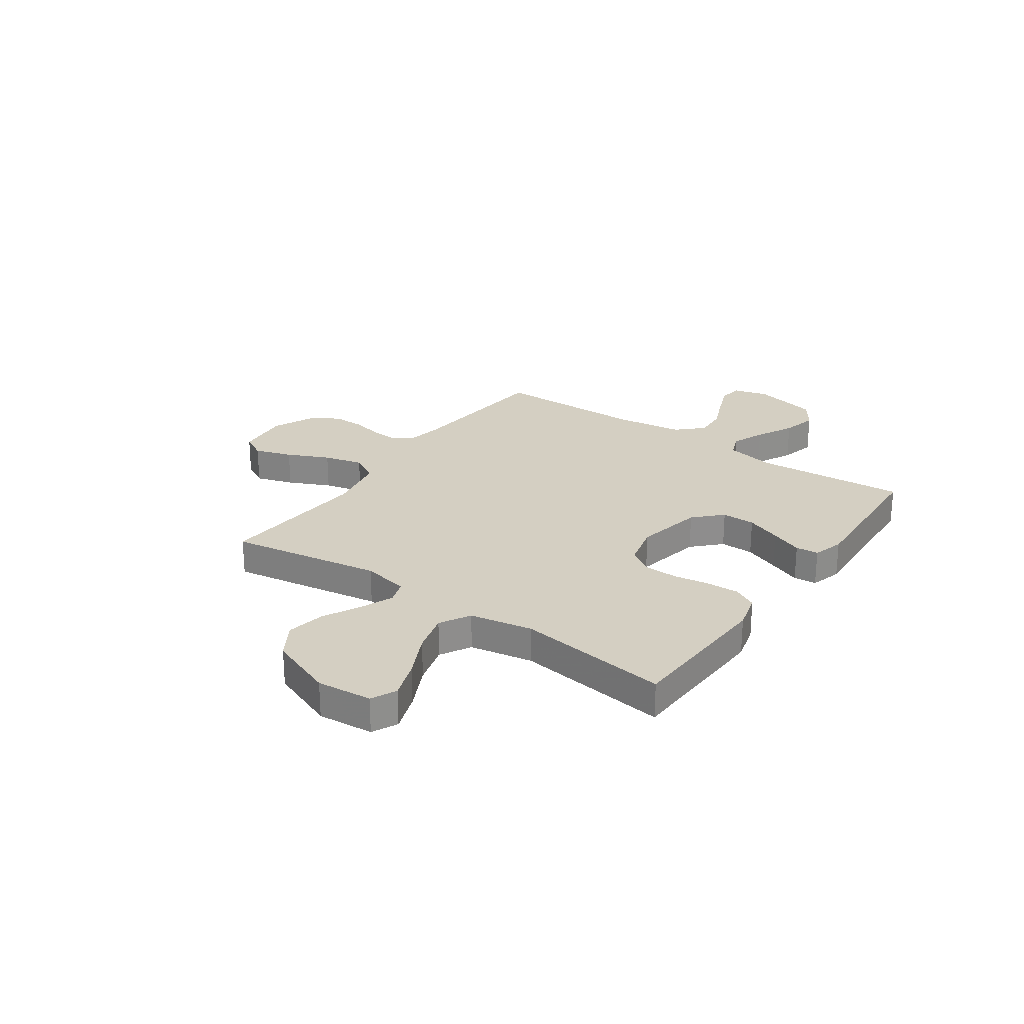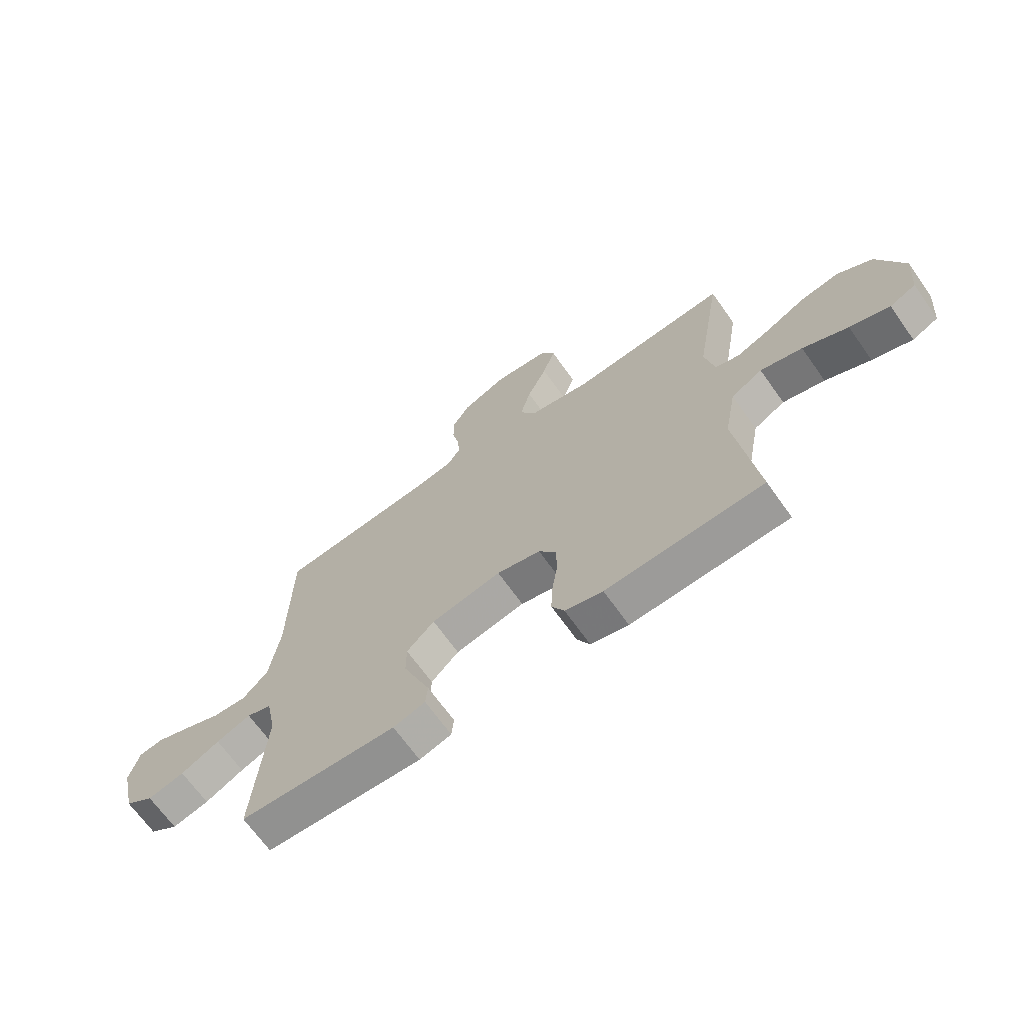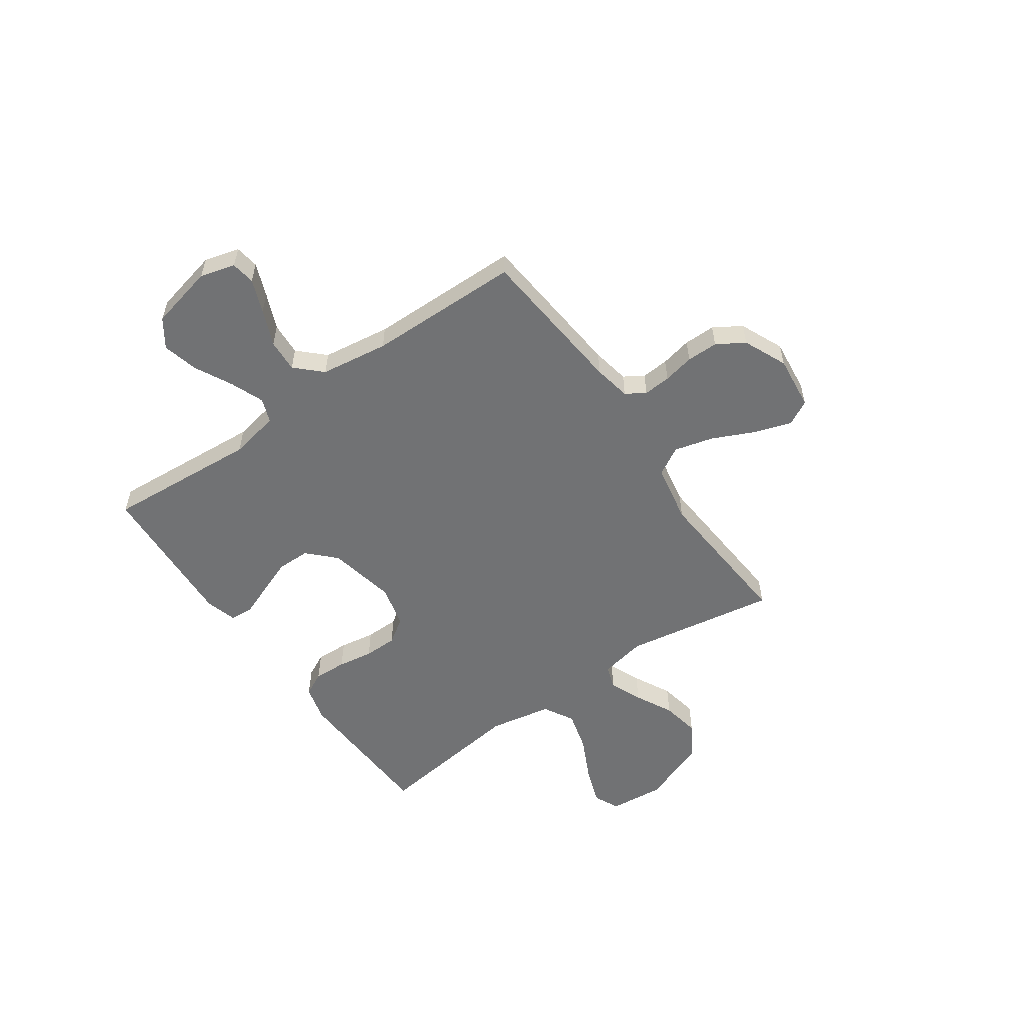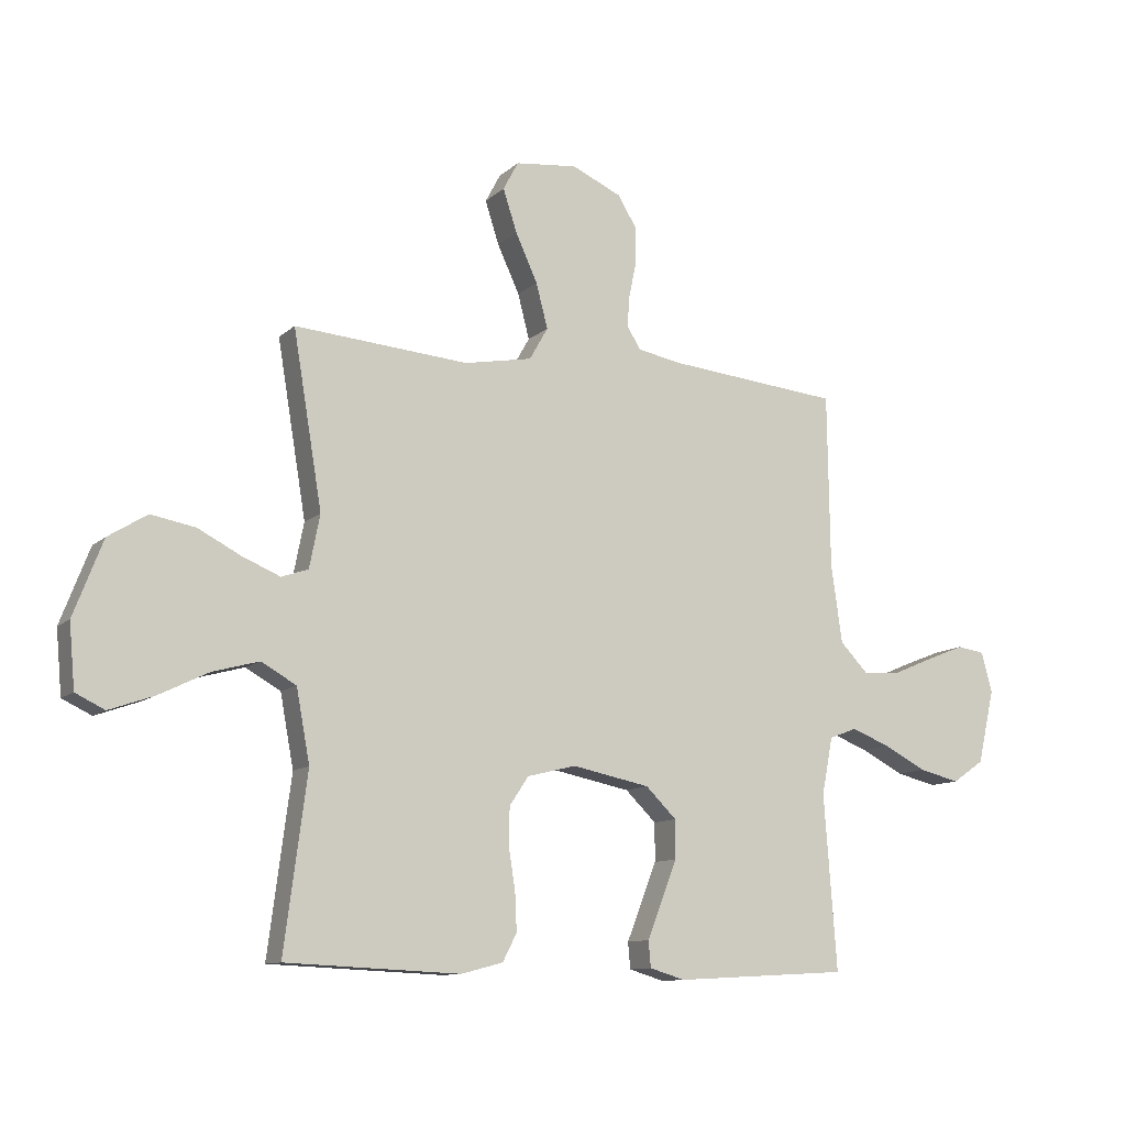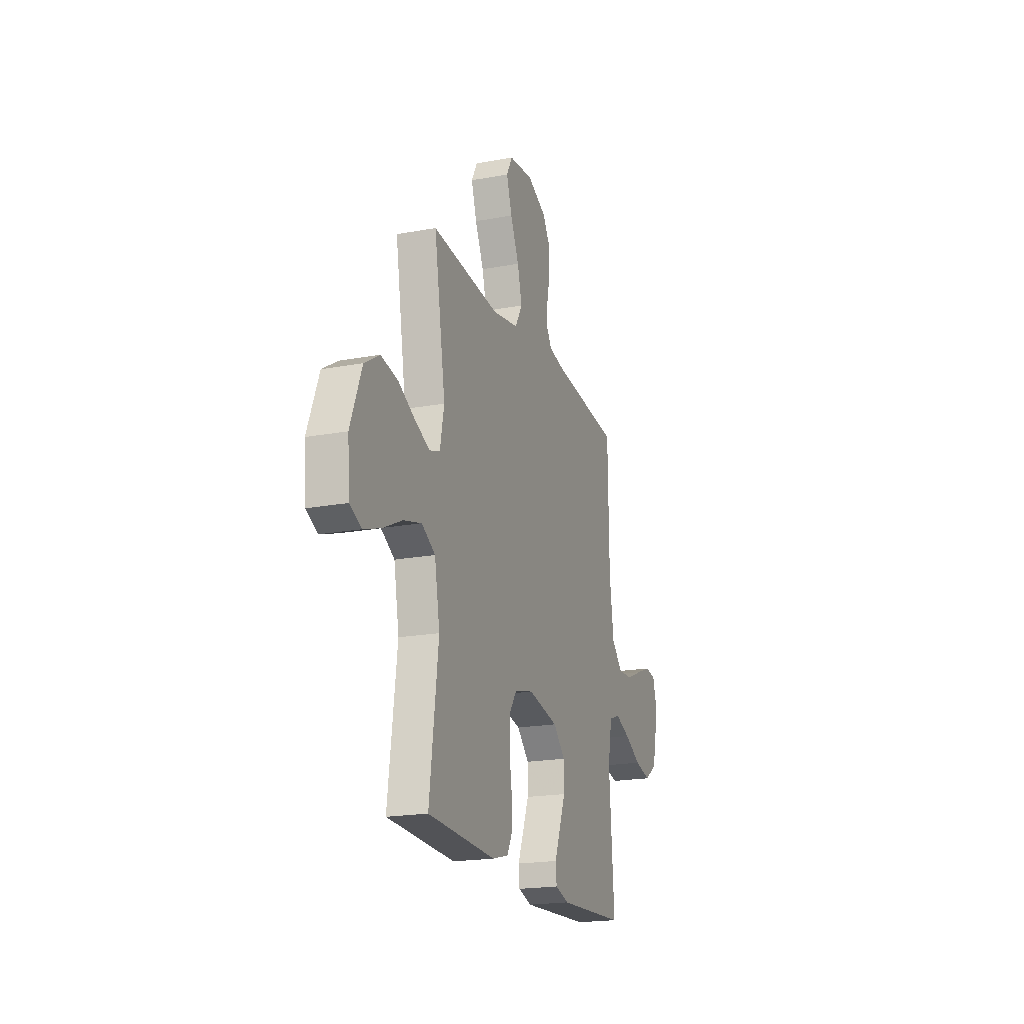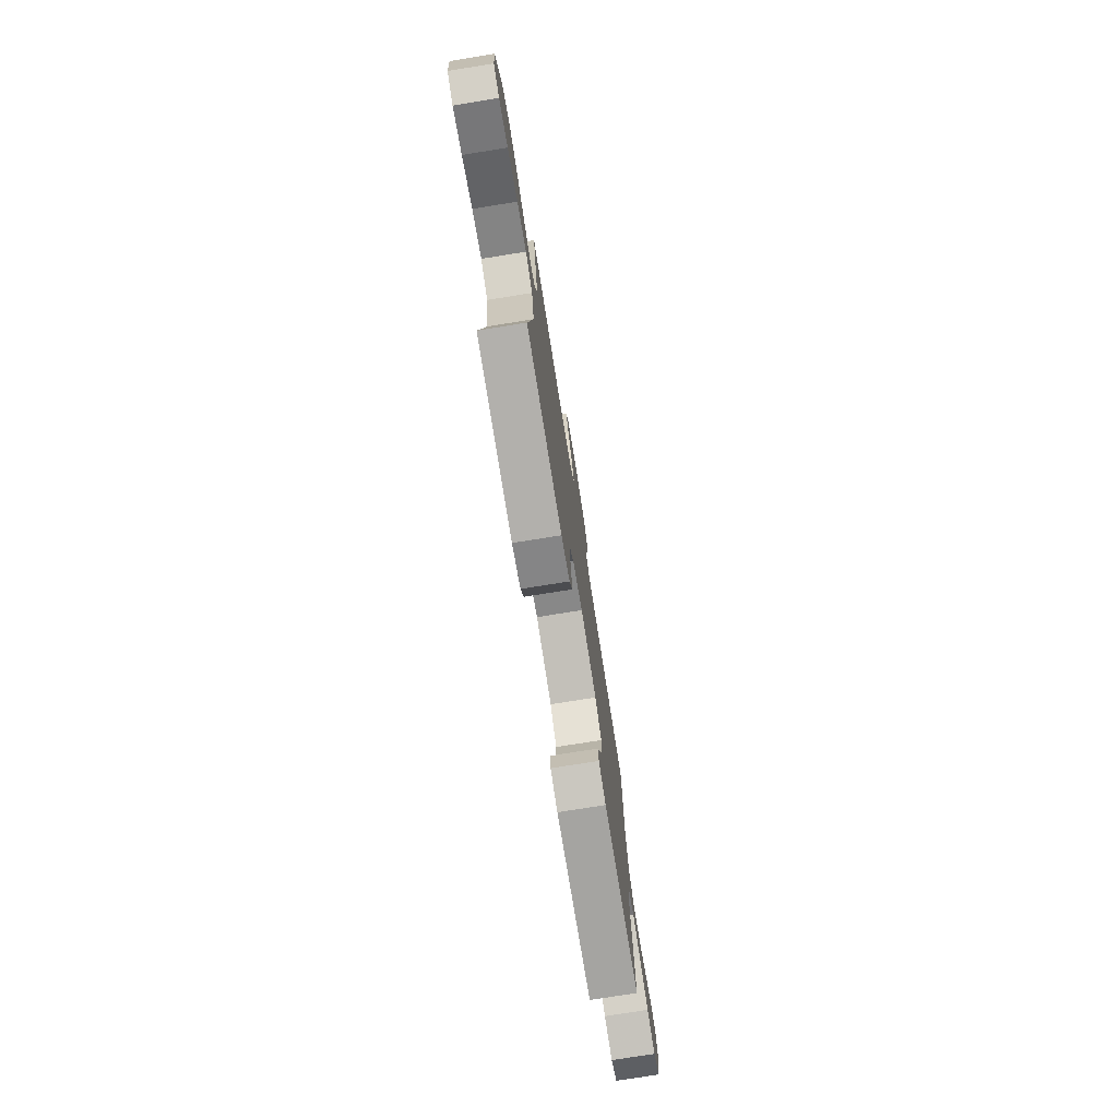
<metadata>
{"format":"obj","ext":"obj","renderer":"f3d","projection":"perspective","resolution":1024,"background":"white","views":[{"elev":25.7,"azim":125.1,"up":"+Y"},{"elev":-68.1,"azim":35.4,"up":"+Z"},{"elev":-55.4,"azim":-55.0,"up":"+Y"},{"elev":-11.0,"azim":153.0,"up":"+Z"},{"elev":-19.9,"azim":109.0,"up":"+Z"},{"elev":-76.3,"azim":99.1,"up":"+Z"}]}
</metadata>
<code>
v -0.5 0.07 -0.5
v -0.478 0.07 -0.2
v -0.497 0.07 -0.102
v -0.545 0.07 -0.084
v -0.611 0.07 -0.11
v -0.685 0.07 -0.148
v -0.755 0.07 -0.165
v -0.81 0.07 -0.127
v -0.839 0.07 0
v -0.82 0.07 0.069
v -0.773 0.07 0.076
v -0.707 0.07 0.05
v -0.636 0.07 0.02
v -0.571 0.07 0.016
v -0.523 0.07 0.066
v -0.504 0.07 0.2
v -0.5 0.07 0.5
v -0.2 0.07 0.528
v -0.126 0.07 0.542
v -0.102 0.07 0.58
v -0.106 0.07 0.634
v -0.119 0.07 0.695
v -0.119 0.07 0.757
v -0.086 0.07 0.811
v 0 0.07 0.849
v 0.107 0.07 0.837
v 0.133 0.07 0.788
v 0.109 0.07 0.714
v 0.071 0.07 0.632
v 0.051 0.07 0.555
v 0.083 0.07 0.499
v 0.2 0.07 0.477
v 0.5 0.07 0.5
v 0.45 0.07 0.2
v 0.468 0.07 0.109
v 0.514 0.07 0.093
v 0.579 0.07 0.12
v 0.653 0.07 0.158
v 0.729 0.07 0.172
v 0.796 0.07 0.13
v 0.846 0.07 0
v 0.836 0.07 -0.109
v 0.786 0.07 -0.133
v 0.71 0.07 -0.106
v 0.624 0.07 -0.064
v 0.544 0.07 -0.042
v 0.484 0.07 -0.076
v 0.461 0.07 -0.2
v 0.5 0.07 -0.5
v 0.2 0.07 -0.513
v 0.128 0.07 -0.494
v 0.104 0.07 -0.447
v 0.107 0.07 -0.382
v 0.118 0.07 -0.312
v 0.117 0.07 -0.246
v 0.084 0.07 -0.197
v 0 0.07 -0.176
v -0.134 0.07 -0.203
v -0.187 0.07 -0.255
v -0.187 0.07 -0.321
v -0.16 0.07 -0.391
v -0.135 0.07 -0.454
v -0.139 0.07 -0.499
v -0.2 0.07 -0.517
v -0.5 0 -0.5
v -0.478 0 -0.2
v -0.497 0 -0.102
v -0.545 0 -0.084
v -0.611 0 -0.11
v -0.685 0 -0.148
v -0.755 0 -0.165
v -0.81 0 -0.127
v -0.839 0 0
v -0.82 0 0.069
v -0.773 0 0.076
v -0.707 0 0.05
v -0.636 0 0.02
v -0.571 0 0.016
v -0.523 0 0.066
v -0.504 0 0.2
v -0.5 0 0.5
v -0.2 0 0.528
v -0.126 0 0.542
v -0.102 0 0.58
v -0.106 0 0.634
v -0.119 0 0.695
v -0.119 0 0.757
v -0.086 0 0.811
v 0 0 0.849
v 0.107 0 0.837
v 0.133 0 0.788
v 0.109 0 0.714
v 0.071 0 0.632
v 0.051 0 0.555
v 0.083 0 0.499
v 0.2 0 0.477
v 0.5 0 0.5
v 0.45 0 0.2
v 0.468 0 0.109
v 0.514 0 0.093
v 0.579 0 0.12
v 0.653 0 0.158
v 0.729 0 0.172
v 0.796 0 0.13
v 0.846 0 0
v 0.836 0 -0.109
v 0.786 0 -0.133
v 0.71 0 -0.106
v 0.624 0 -0.064
v 0.544 0 -0.042
v 0.484 0 -0.076
v 0.461 0 -0.2
v 0.5 0 -0.5
v 0.2 0 -0.513
v 0.128 0 -0.494
v 0.104 0 -0.447
v 0.107 0 -0.382
v 0.118 0 -0.312
v 0.117 0 -0.246
v 0.084 0 -0.197
v 0 0 -0.176
v -0.134 0 -0.203
v -0.187 0 -0.255
v -0.187 0 -0.321
v -0.16 0 -0.391
v -0.135 0 -0.454
v -0.139 0 -0.499
v -0.2 0 -0.517
f 61 62 63 64
f 60 61 64 1
f 59 60 1 2
f 58 59 2 3
f 57 58 3 4
f 51 52 53 54
f 51 54 55
f 48 49 50 51
f 47 48 51 55
f 46 47 55 56
f 42 43 44 45
f 42 45 46
f 41 42 46
f 40 41 46
f 37 38 39 40
f 36 37 40 46
f 35 36 46 56
f 32 33 34
f 31 32 34 35
f 26 27 28 29
f 26 29 30
f 25 26 30
f 24 25 30
f 21 22 23 24
f 20 21 24 30
f 19 20 30 31
f 16 17 18
f 15 16 18 19
f 10 11 12 13
f 8 9 10 13
f 8 13 14
f 5 6 7 8
f 4 5 8 14
f 57 4 14 15
f 31 35 56 57
f 15 19 31 57
f 128 127 126 125
f 65 128 125 124
f 66 65 124 123
f 67 66 123 122
f 68 67 122 121
f 118 117 116 115
f 119 118 115
f 115 114 113 112
f 119 115 112 111
f 120 119 111 110
f 109 108 107 106
f 110 109 106
f 110 106 105
f 110 105 104
f 104 103 102 101
f 110 104 101 100
f 120 110 100 99
f 98 97 96
f 99 98 96 95
f 93 92 91 90
f 94 93 90
f 94 90 89
f 94 89 88
f 88 87 86 85
f 94 88 85 84
f 95 94 84 83
f 82 81 80
f 83 82 80 79
f 77 76 75 74
f 77 74 73 72
f 78 77 72
f 72 71 70 69
f 78 72 69 68
f 79 78 68 121
f 121 120 99 95
f 121 95 83 79
f 1 65 66 2
f 2 66 67 3
f 3 67 68 4
f 4 68 69 5
f 5 69 70 6
f 6 70 71 7
f 7 71 72 8
f 8 72 73 9
f 9 73 74 10
f 10 74 75 11
f 11 75 76 12
f 12 76 77 13
f 13 77 78 14
f 14 78 79 15
f 15 79 80 16
f 16 80 81 17
f 17 81 82 18
f 18 82 83 19
f 19 83 84 20
f 20 84 85 21
f 21 85 86 22
f 22 86 87 23
f 23 87 88 24
f 24 88 89 25
f 25 89 90 26
f 26 90 91 27
f 27 91 92 28
f 28 92 93 29
f 29 93 94 30
f 30 94 95 31
f 31 95 96 32
f 32 96 97 33
f 33 97 98 34
f 34 98 99 35
f 35 99 100 36
f 36 100 101 37
f 37 101 102 38
f 38 102 103 39
f 39 103 104 40
f 40 104 105 41
f 41 105 106 42
f 42 106 107 43
f 43 107 108 44
f 44 108 109 45
f 45 109 110 46
f 46 110 111 47
f 47 111 112 48
f 48 112 113 49
f 49 113 114 50
f 50 114 115 51
f 51 115 116 52
f 52 116 117 53
f 53 117 118 54
f 54 118 119 55
f 55 119 120 56
f 56 120 121 57
f 57 121 122 58
f 58 122 123 59
f 59 123 124 60
f 60 124 125 61
f 61 125 126 62
f 62 126 127 63
f 63 127 128 64
f 64 128 65 1

</code>
